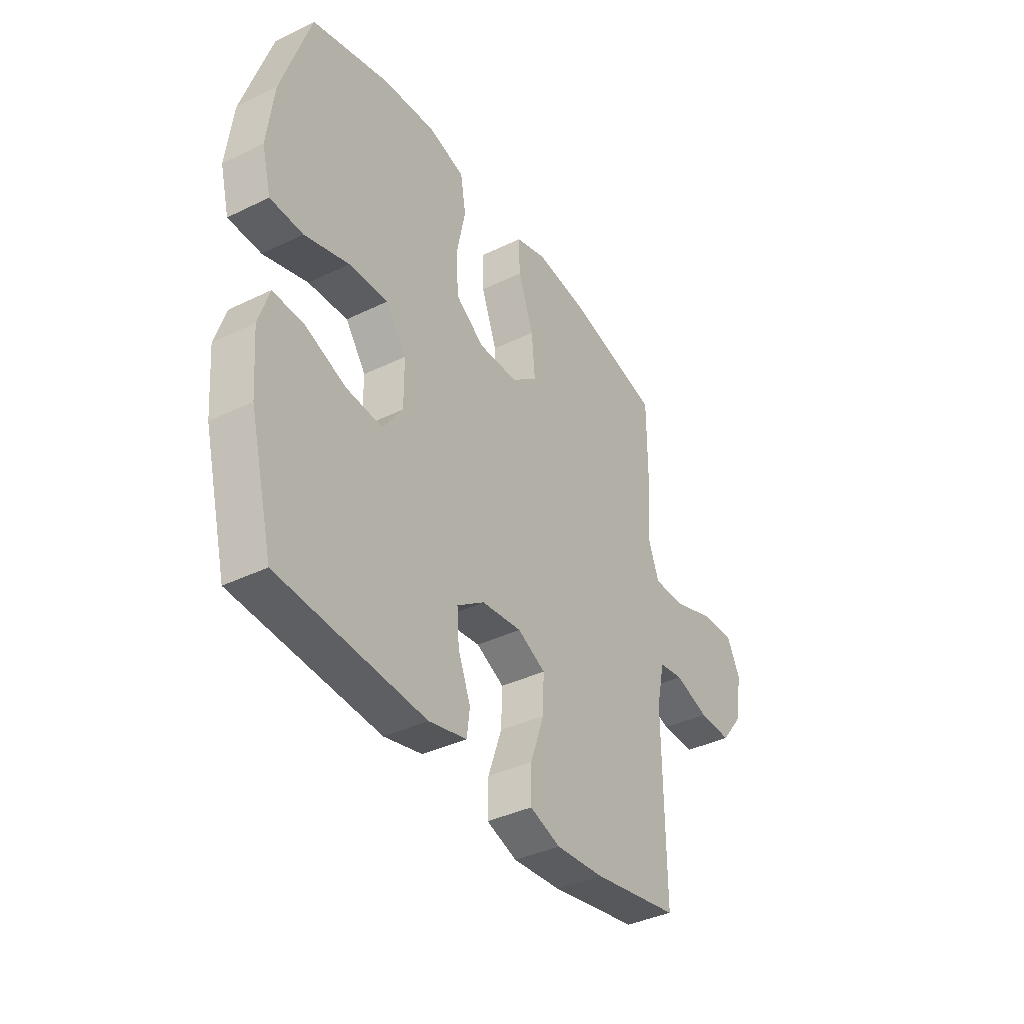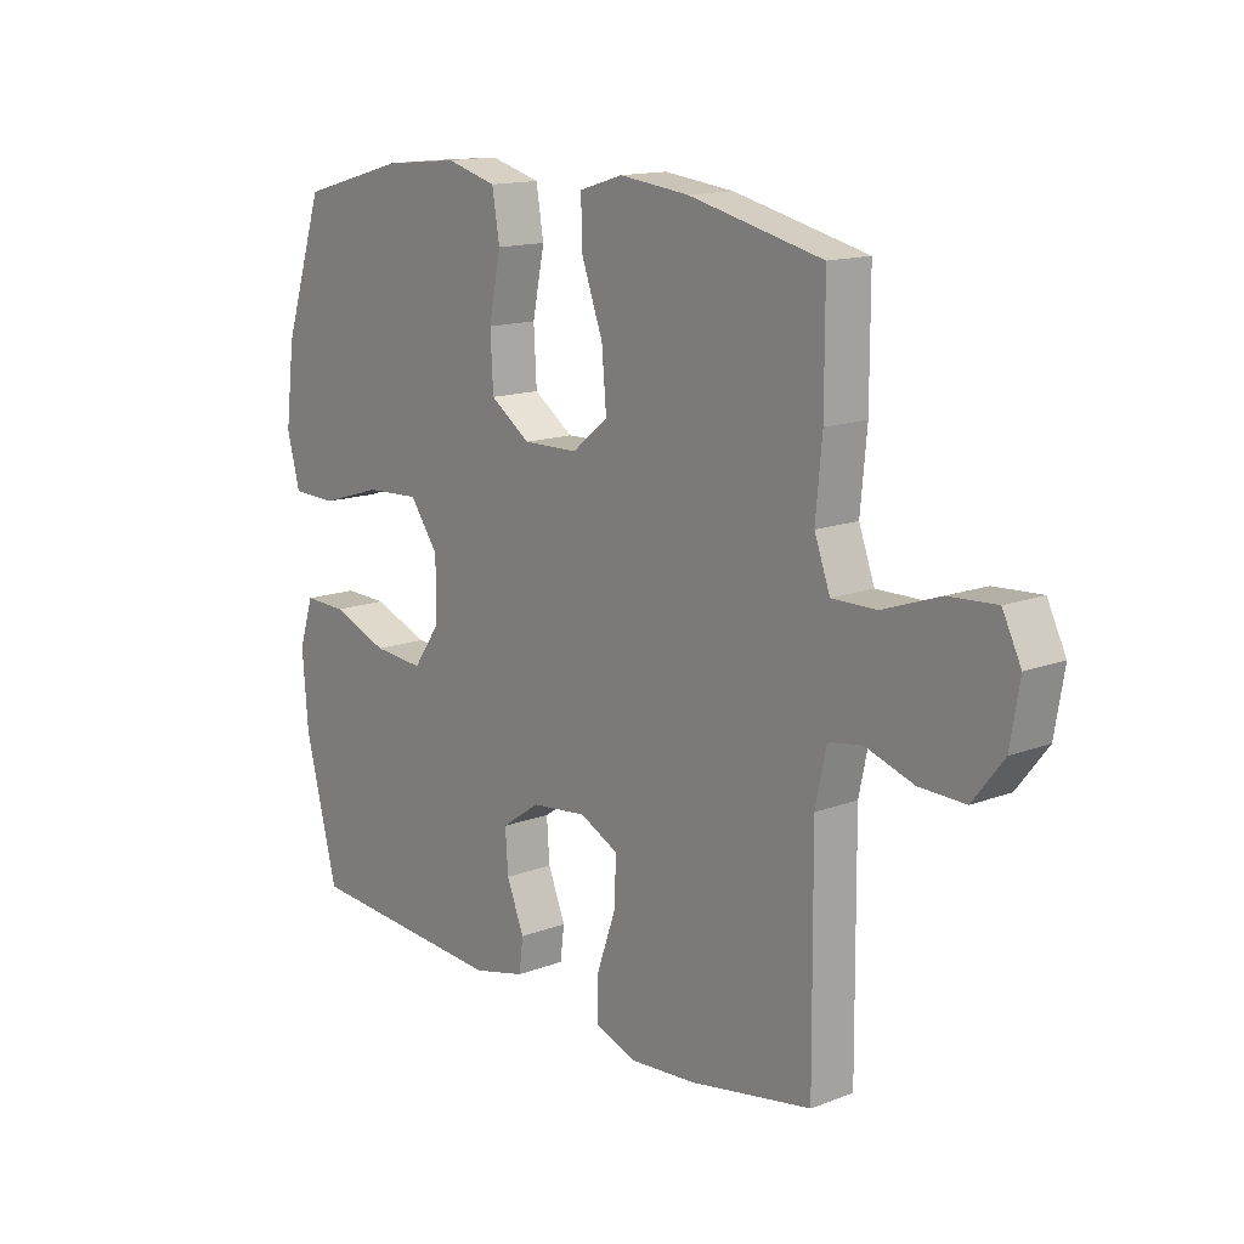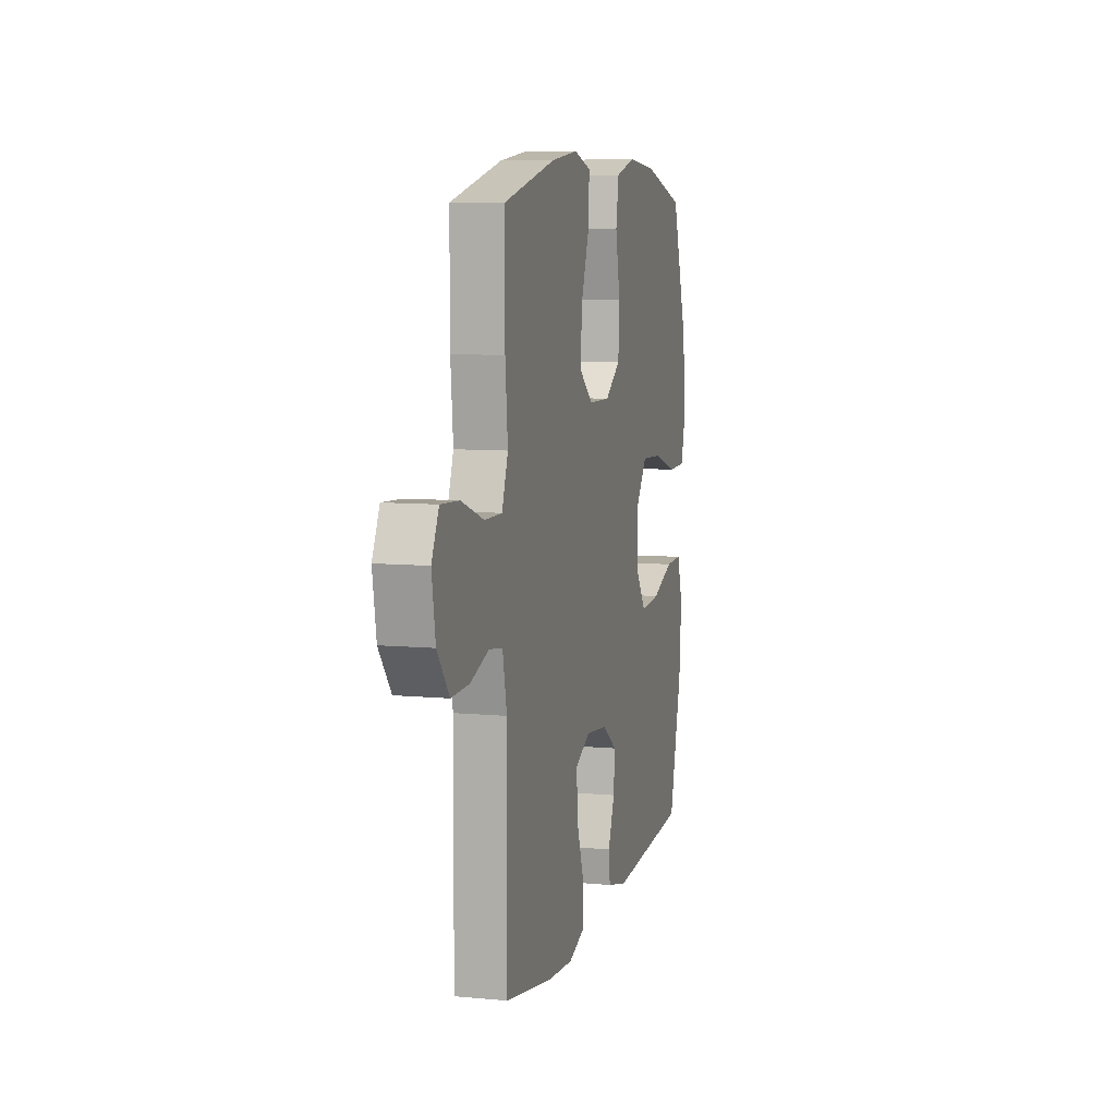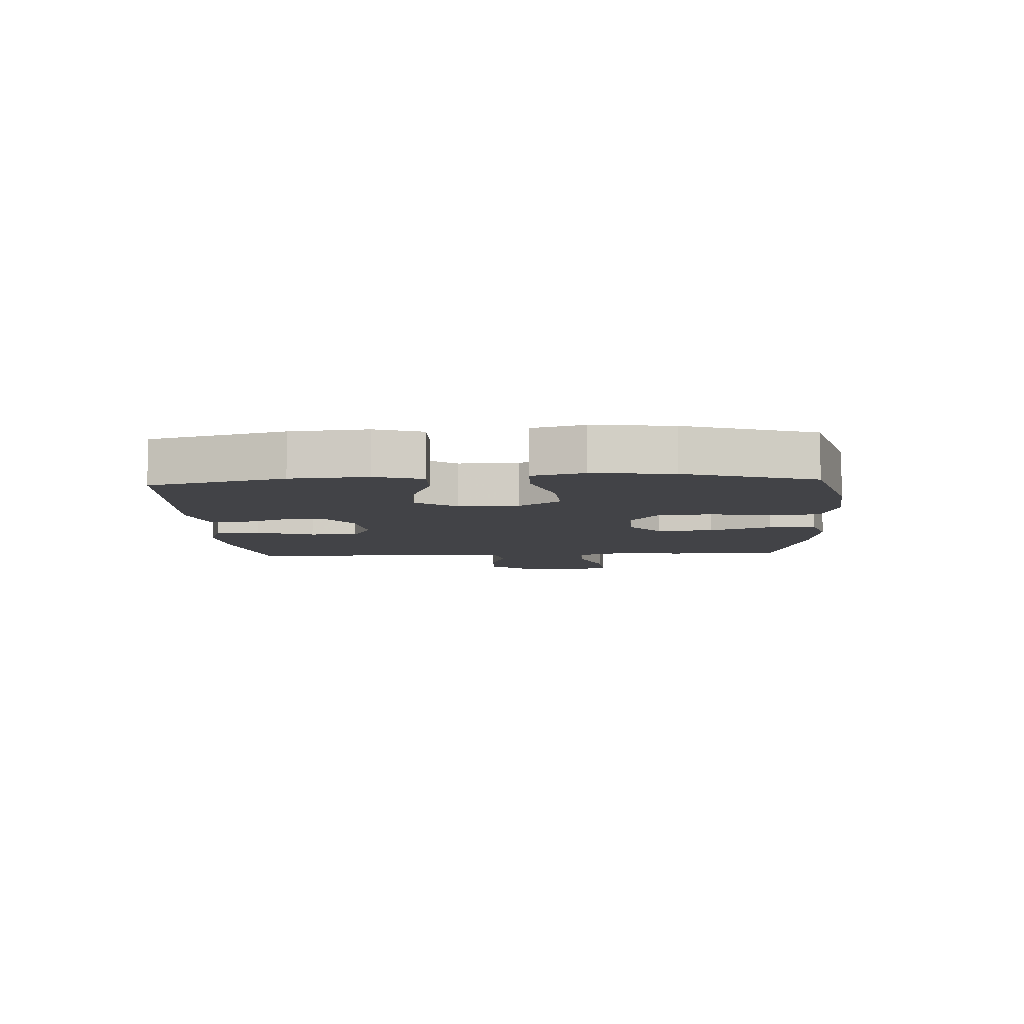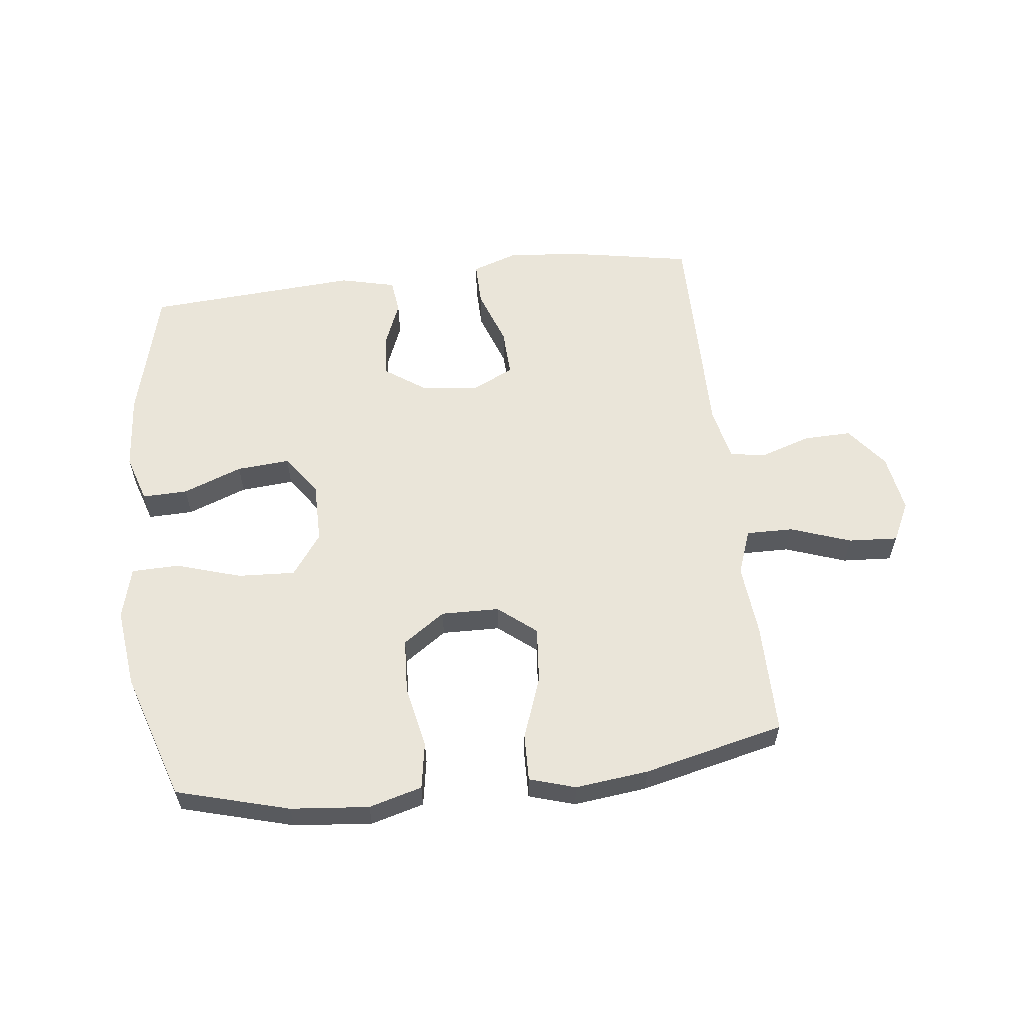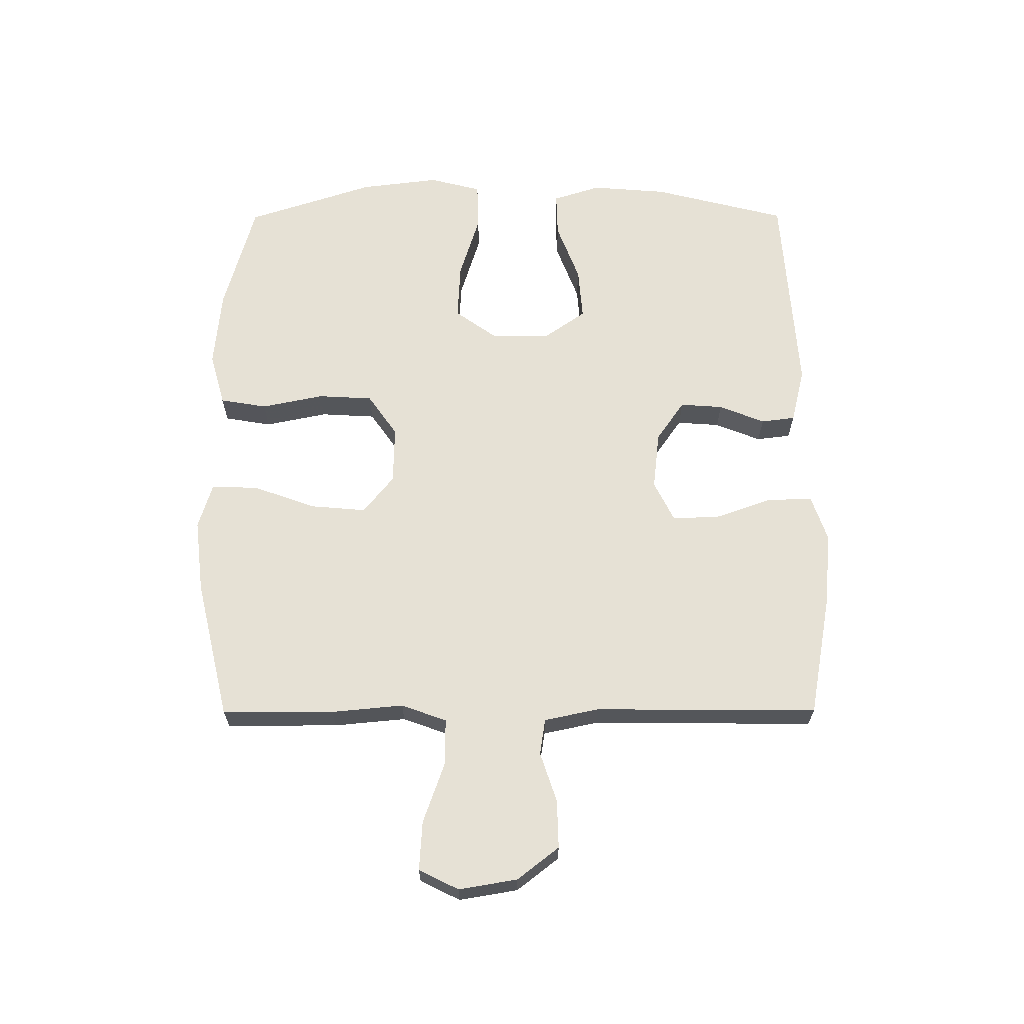
<metadata>
{"format":"obj","ext":"obj","renderer":"f3d","projection":"perspective","resolution":1024,"background":"white","views":[{"elev":-38.4,"azim":-58.4,"up":"+Z"},{"elev":14.4,"azim":50.2,"up":"+Z"},{"elev":8.2,"azim":104.6,"up":"+Z"},{"elev":-7.4,"azim":-86.6,"up":"+Y"},{"elev":58.4,"azim":-6.7,"up":"+Y"},{"elev":64.7,"azim":89.8,"up":"+Y"}]}
</metadata>
<code>
v 0.5 0.07 -0.5
v 0.291 0.07 -0.538
v 0.176 0.07 -0.547
v 0.103 0.07 -0.522
v 0.104 0.07 -0.449
v 0.137 0.07 -0.355
v 0.14 0.07 -0.277
v 0.073 0.07 -0.244
v -0.023 0.07 -0.255
v -0.089 0.07 -0.301
v -0.084 0.07 -0.371
v -0.054 0.07 -0.446
v -0.061 0.07 -0.502
v -0.152 0.07 -0.524
v -0.5 0.07 -0.5
v -0.556 0.07 -0.28
v -0.566 0.07 -0.155
v -0.541 0.07 -0.077
v -0.467 0.07 -0.079
v -0.37 0.07 -0.116
v -0.283 0.07 -0.123
v -0.236 0.07 -0.056
v -0.236 0.07 0.043
v -0.285 0.07 0.111
v -0.379 0.07 0.106
v -0.485 0.07 0.073
v -0.563 0.07 0.075
v -0.585 0.07 0.16
v -0.569 0.07 0.29
v -0.5 0.07 0.5
v -0.316 0.07 0.551
v -0.188 0.07 0.563
v -0.101 0.07 0.539
v -0.088 0.07 0.462
v -0.109 0.07 0.36
v -0.104 0.07 0.27
v -0.035 0.07 0.222
v 0.06 0.07 0.224
v 0.122 0.07 0.274
v 0.114 0.07 0.366
v 0.077 0.07 0.468
v 0.075 0.07 0.545
v 0.15 0.07 0.568
v 0.27 0.07 0.554
v 0.5 0.07 0.5
v 0.5 0.07 0.316
v 0.489 0.07 0.198
v 0.516 0.07 0.124
v 0.593 0.07 0.125
v 0.692 0.07 0.16
v 0.773 0.07 0.165
v 0.805 0.07 0.1
v 0.789 0.07 0.004
v 0.736 0.07 -0.064
v 0.657 0.07 -0.062
v 0.575 0.07 -0.035
v 0.516 0.07 -0.044
v 0.497 0.07 -0.133
v 0.5 0 -0.5
v 0.291 0 -0.538
v 0.176 0 -0.547
v 0.103 0 -0.522
v 0.104 0 -0.449
v 0.137 0 -0.355
v 0.14 0 -0.277
v 0.073 0 -0.244
v -0.023 0 -0.255
v -0.089 0 -0.301
v -0.084 0 -0.371
v -0.054 0 -0.446
v -0.061 0 -0.502
v -0.152 0 -0.524
v -0.5 0 -0.5
v -0.556 0 -0.28
v -0.566 0 -0.155
v -0.541 0 -0.077
v -0.467 0 -0.079
v -0.37 0 -0.116
v -0.283 0 -0.123
v -0.236 0 -0.056
v -0.236 0 0.043
v -0.285 0 0.111
v -0.379 0 0.106
v -0.485 0 0.073
v -0.563 0 0.075
v -0.585 0 0.16
v -0.569 0 0.29
v -0.5 0 0.5
v -0.316 0 0.551
v -0.188 0 0.563
v -0.101 0 0.539
v -0.088 0 0.462
v -0.109 0 0.36
v -0.104 0 0.27
v -0.035 0 0.222
v 0.06 0 0.224
v 0.122 0 0.274
v 0.114 0 0.366
v 0.077 0 0.468
v 0.075 0 0.545
v 0.15 0 0.568
v 0.27 0 0.554
v 0.5 0 0.5
v 0.5 0 0.316
v 0.489 0 0.198
v 0.516 0 0.124
v 0.593 0 0.125
v 0.692 0 0.16
v 0.773 0 0.165
v 0.805 0 0.1
v 0.789 0 0.004
v 0.736 0 -0.064
v 0.657 0 -0.062
v 0.575 0 -0.035
v 0.516 0 -0.044
v 0.497 0 -0.133
f 54 55 56
f 53 54 56
f 52 53 56
f 51 52 56
f 50 51 56
f 49 50 56
f 48 49 56 57
f 47 48 57 58
f 45 46 47
f 44 45 47
f 43 44 47
f 42 43 47
f 41 42 47
f 40 41 47
f 58 1 2
f 47 58 2
f 40 47 2
f 39 40 2
f 33 34 35
f 32 33 35
f 31 32 35
f 30 31 35
f 29 30 35
f 28 29 35
f 27 28 35
f 26 27 35
f 25 26 35
f 24 25 35 36
f 23 24 36 37
f 18 19 20
f 17 18 20
f 16 17 20
f 15 16 20
f 14 15 20
f 13 14 20
f 12 13 20
f 11 12 20
f 10 11 20 21
f 9 10 21 22
f 4 5 6
f 3 4 6
f 2 3 6
f 2 6 7
f 38 39 2 7
f 23 37 38
f 22 23 38
f 9 22 38
f 8 9 38
f 7 8 38
f 114 113 112
f 114 112 111
f 114 111 110
f 114 110 109
f 114 109 108
f 114 108 107
f 115 114 107 106
f 116 115 106 105
f 105 104 103
f 105 103 102
f 105 102 101
f 105 101 100
f 105 100 99
f 105 99 98
f 60 59 116
f 60 116 105
f 60 105 98
f 60 98 97
f 93 92 91
f 93 91 90
f 93 90 89
f 93 89 88
f 93 88 87
f 93 87 86
f 93 86 85
f 93 85 84
f 93 84 83
f 94 93 83 82
f 95 94 82 81
f 78 77 76
f 78 76 75
f 78 75 74
f 78 74 73
f 78 73 72
f 78 72 71
f 78 71 70
f 78 70 69
f 79 78 69 68
f 80 79 68 67
f 64 63 62
f 64 62 61
f 64 61 60
f 65 64 60
f 65 60 97 96
f 96 95 81
f 96 81 80
f 96 80 67
f 96 67 66
f 96 66 65
f 1 59 60 2
f 2 60 61 3
f 3 61 62 4
f 4 62 63 5
f 5 63 64 6
f 6 64 65 7
f 7 65 66 8
f 8 66 67 9
f 9 67 68 10
f 10 68 69 11
f 11 69 70 12
f 12 70 71 13
f 13 71 72 14
f 14 72 73 15
f 15 73 74 16
f 16 74 75 17
f 17 75 76 18
f 18 76 77 19
f 19 77 78 20
f 20 78 79 21
f 21 79 80 22
f 22 80 81 23
f 23 81 82 24
f 24 82 83 25
f 25 83 84 26
f 26 84 85 27
f 27 85 86 28
f 28 86 87 29
f 29 87 88 30
f 30 88 89 31
f 31 89 90 32
f 32 90 91 33
f 33 91 92 34
f 34 92 93 35
f 35 93 94 36
f 36 94 95 37
f 37 95 96 38
f 38 96 97 39
f 39 97 98 40
f 40 98 99 41
f 41 99 100 42
f 42 100 101 43
f 43 101 102 44
f 44 102 103 45
f 45 103 104 46
f 46 104 105 47
f 47 105 106 48
f 48 106 107 49
f 49 107 108 50
f 50 108 109 51
f 51 109 110 52
f 52 110 111 53
f 53 111 112 54
f 54 112 113 55
f 55 113 114 56
f 56 114 115 57
f 57 115 116 58
f 58 116 59 1

</code>
